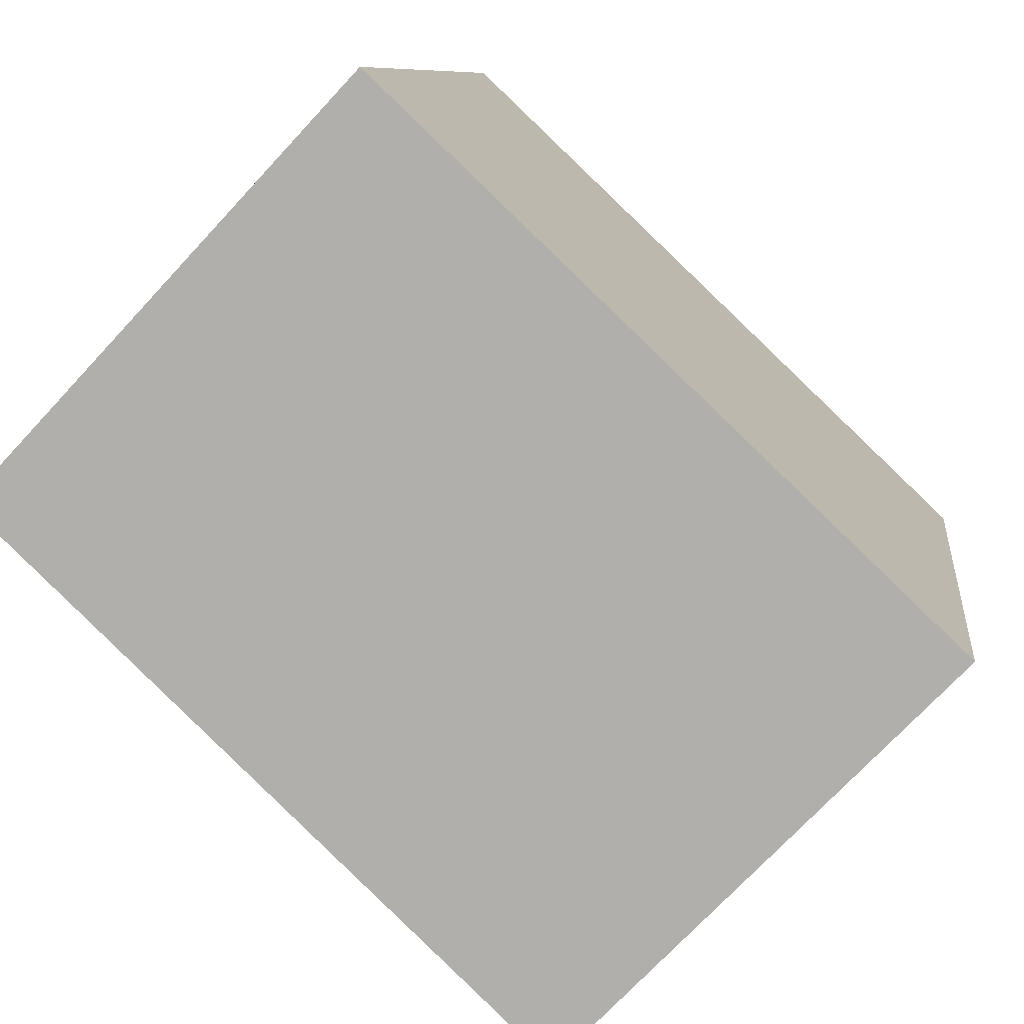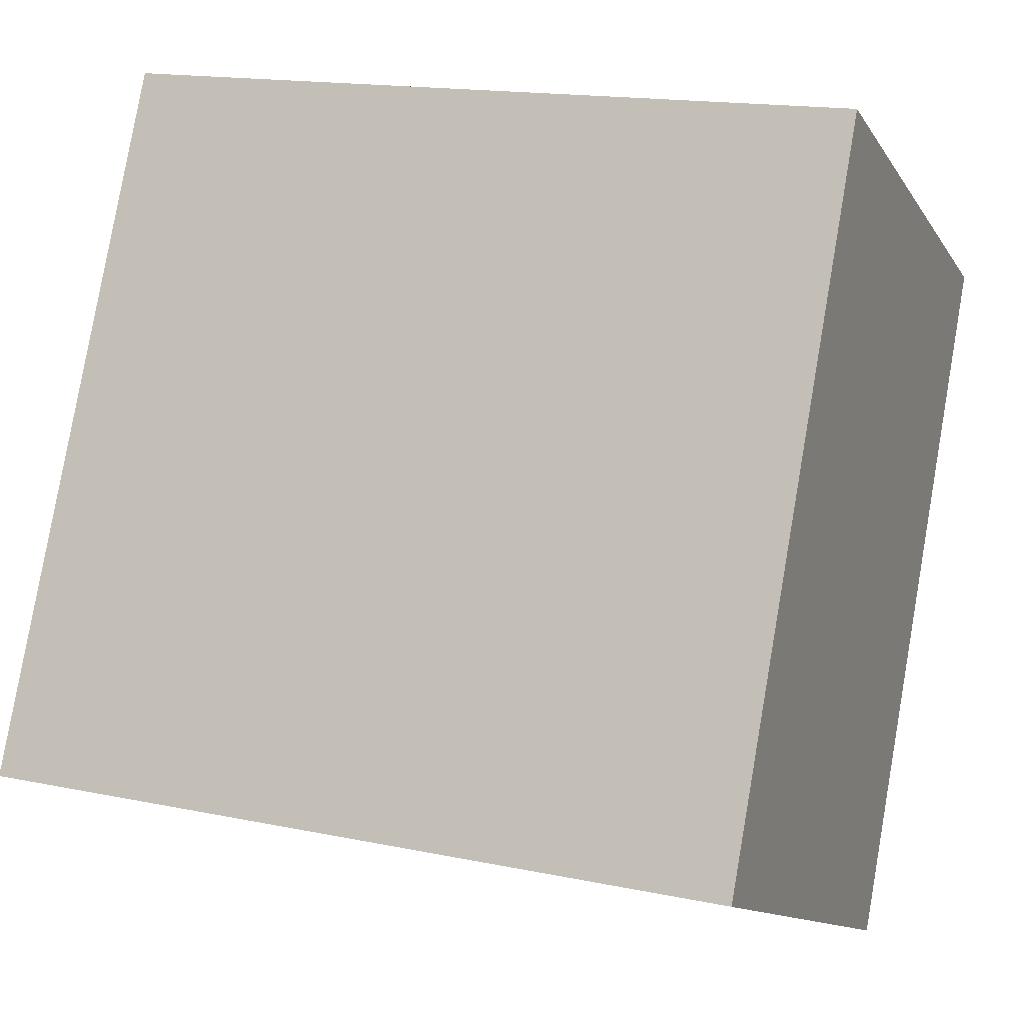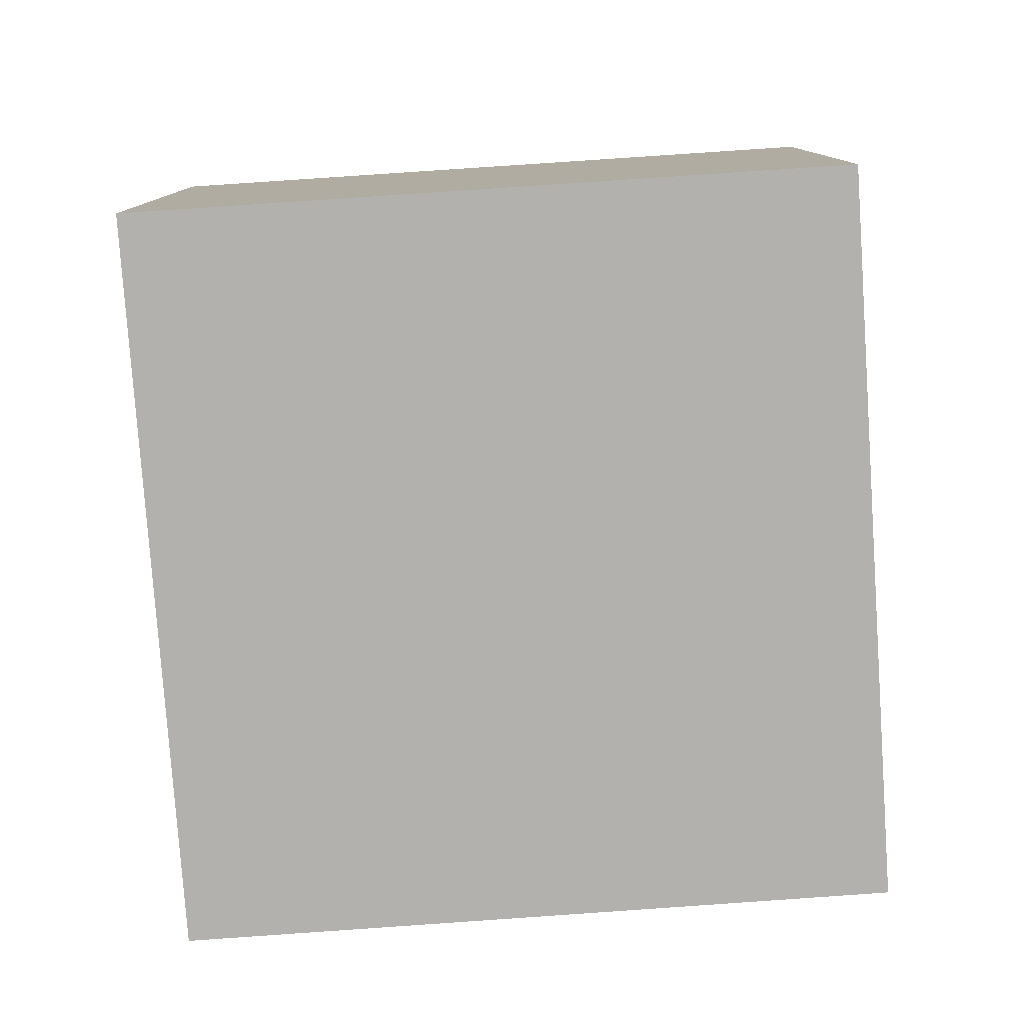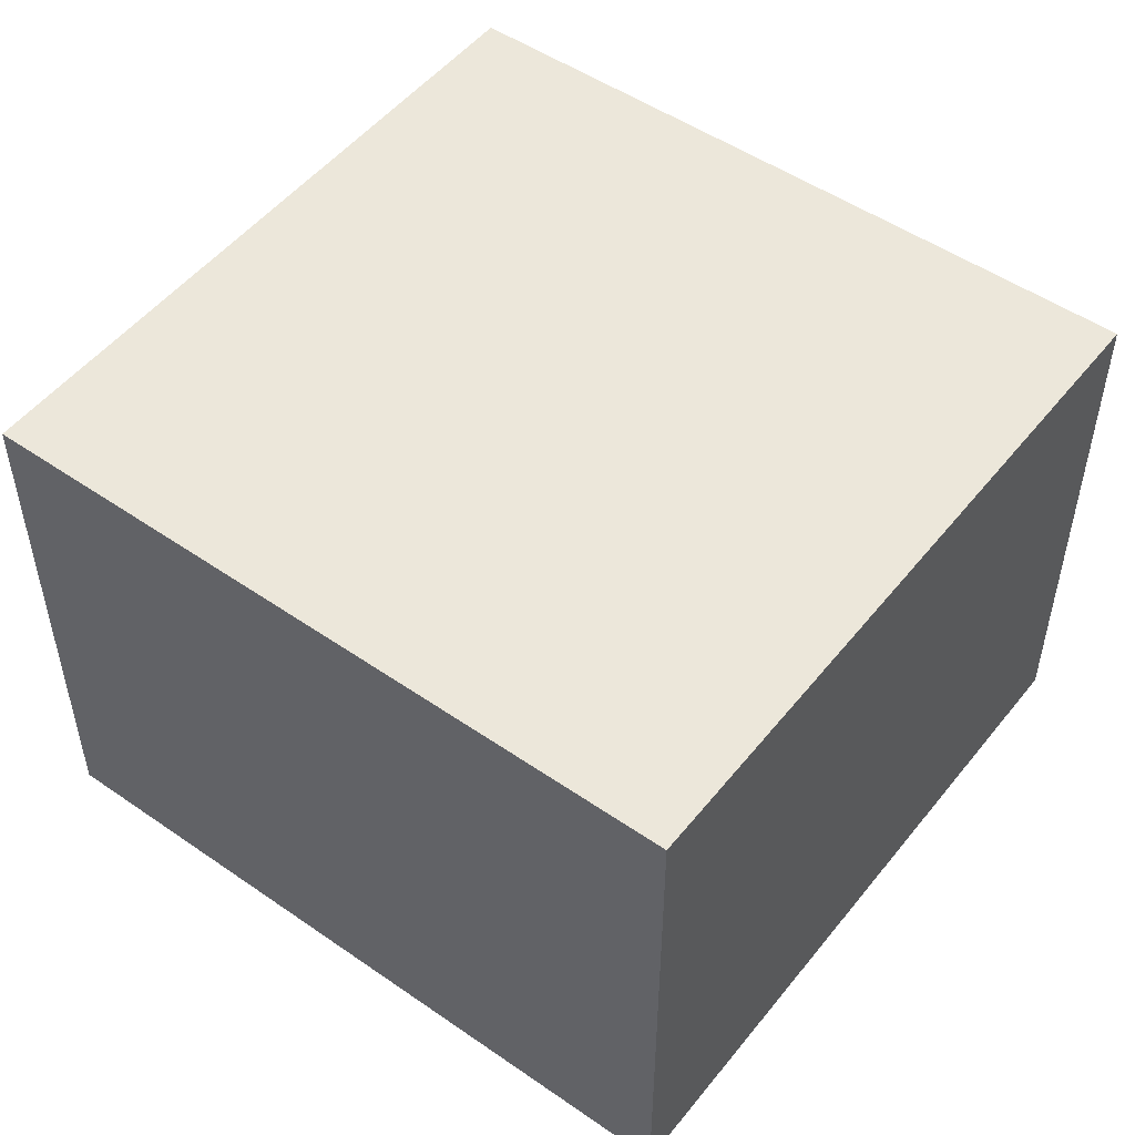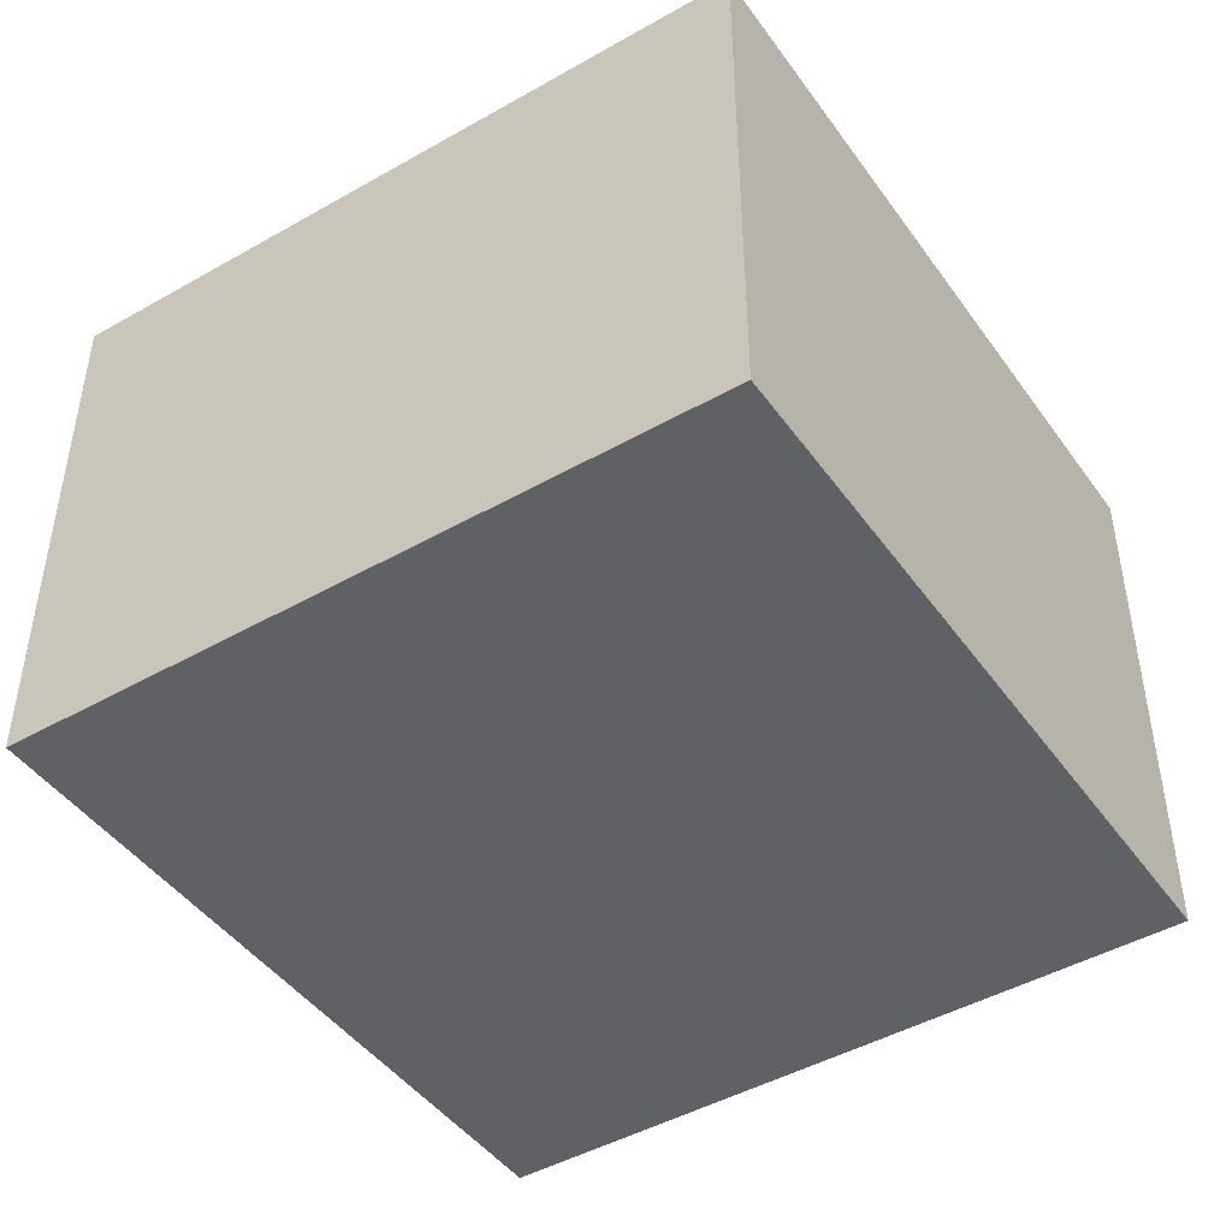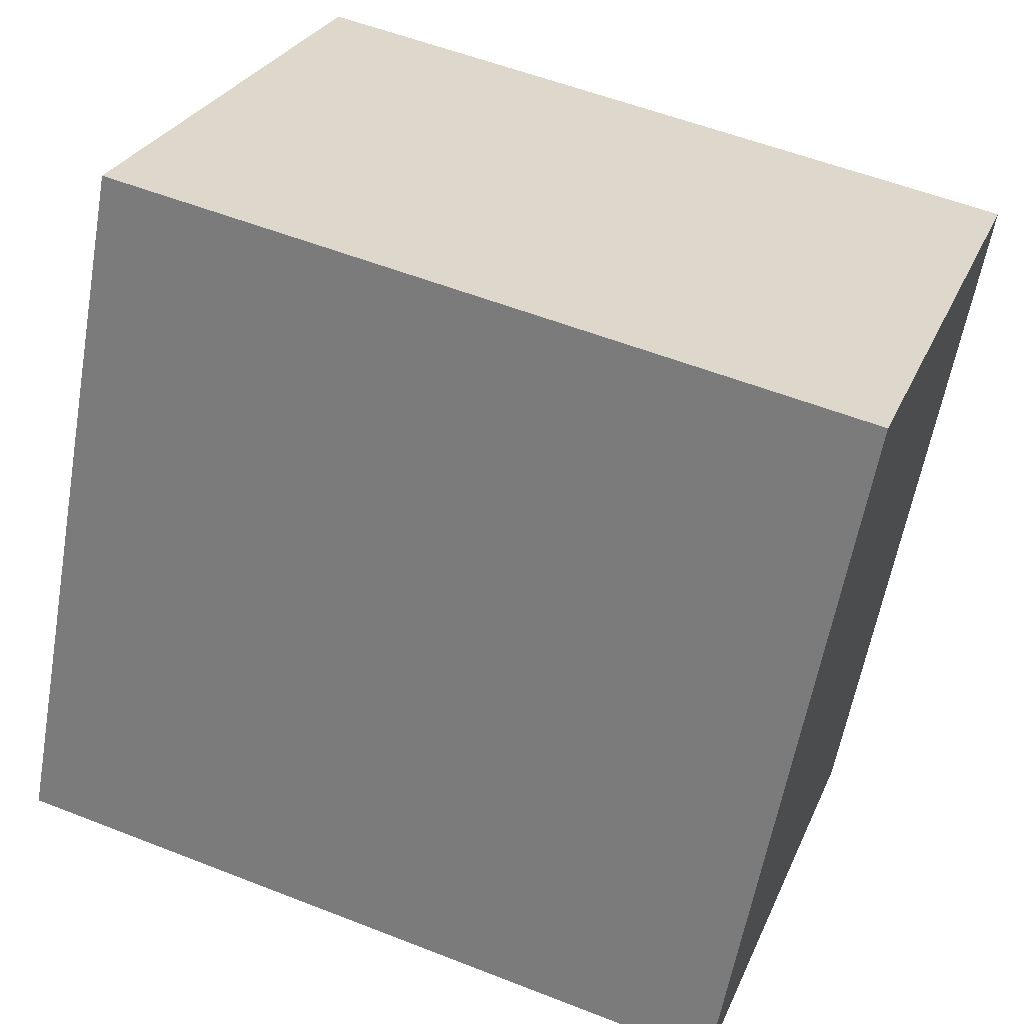
<metadata>
{"format":"obj","ext":"obj","renderer":"f3d","projection":"perspective","resolution":1024,"background":"white","views":[{"elev":-72.9,"azim":-42.9,"up":"+Z"},{"elev":-11.9,"azim":20.3,"up":"+Z"},{"elev":-79.2,"azim":-75.4,"up":"+Y"},{"elev":50.7,"azim":47.7,"up":"+Y"},{"elev":-45.5,"azim":-46.0,"up":"+Y"},{"elev":27.4,"azim":19.6,"up":"+Z"}]}
</metadata>
<code>
v  0 2.644 1.619e-16
v  4.22 2.644 2.788
v  3.583 2.644 -0.676
v  0.661 2.644 3.454
v  4.22 -1.707e-16 2.788
v  3.583 4.139e-17 -0.676
v  0 0 0
v  0.661 -2.115e-16 3.454
g defaultobject
f 1 2 3
f 2 1 4
f 5 3 2
f 3 5 6
f 6 1 3
f 1 6 7
f 7 4 1
f 4 7 8
f 8 2 4
f 2 8 5
f 5 7 6
f 7 5 8

</code>
